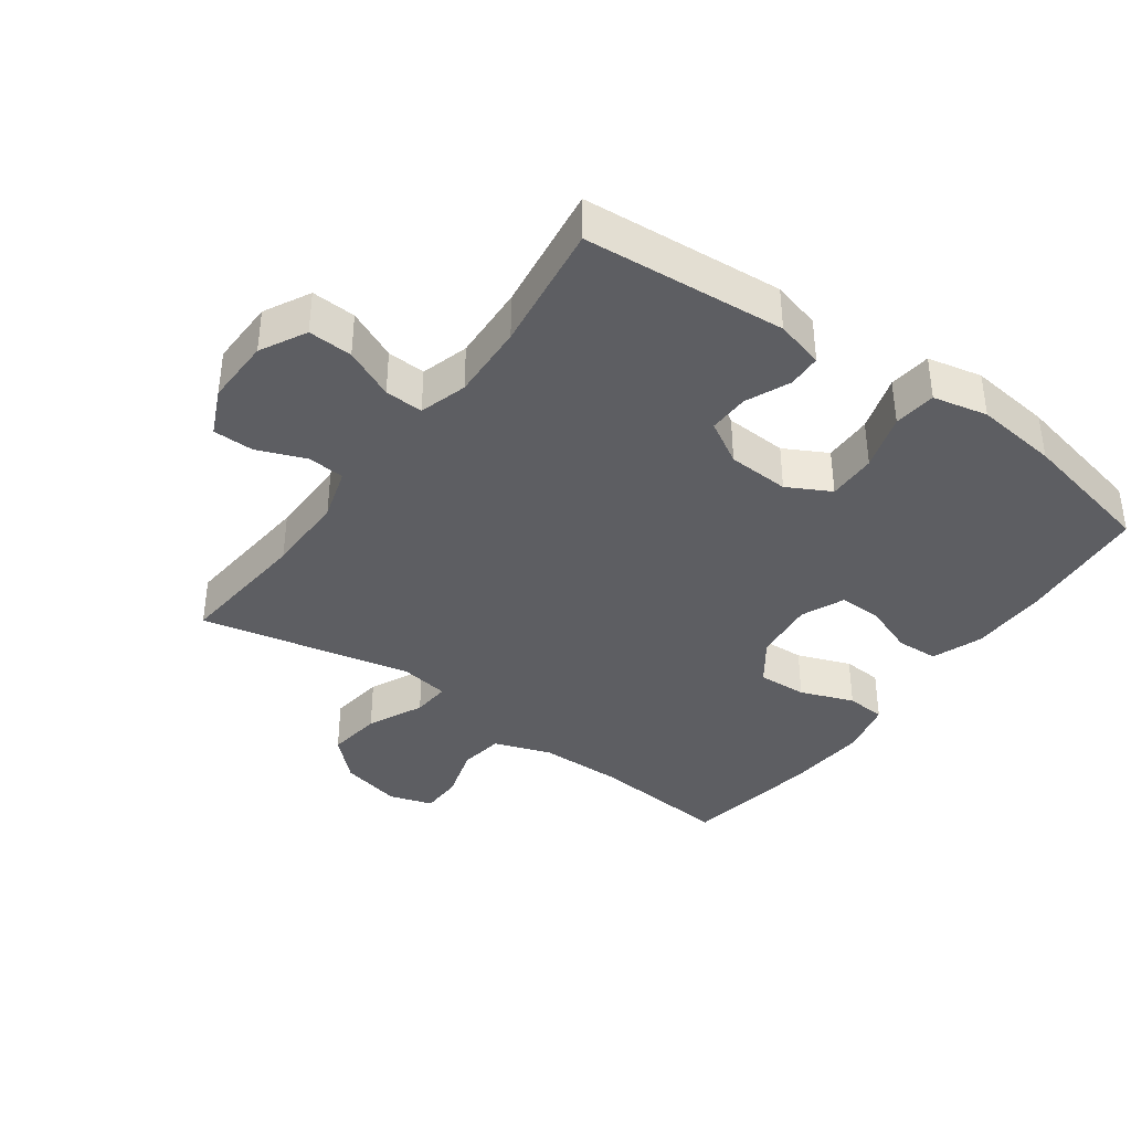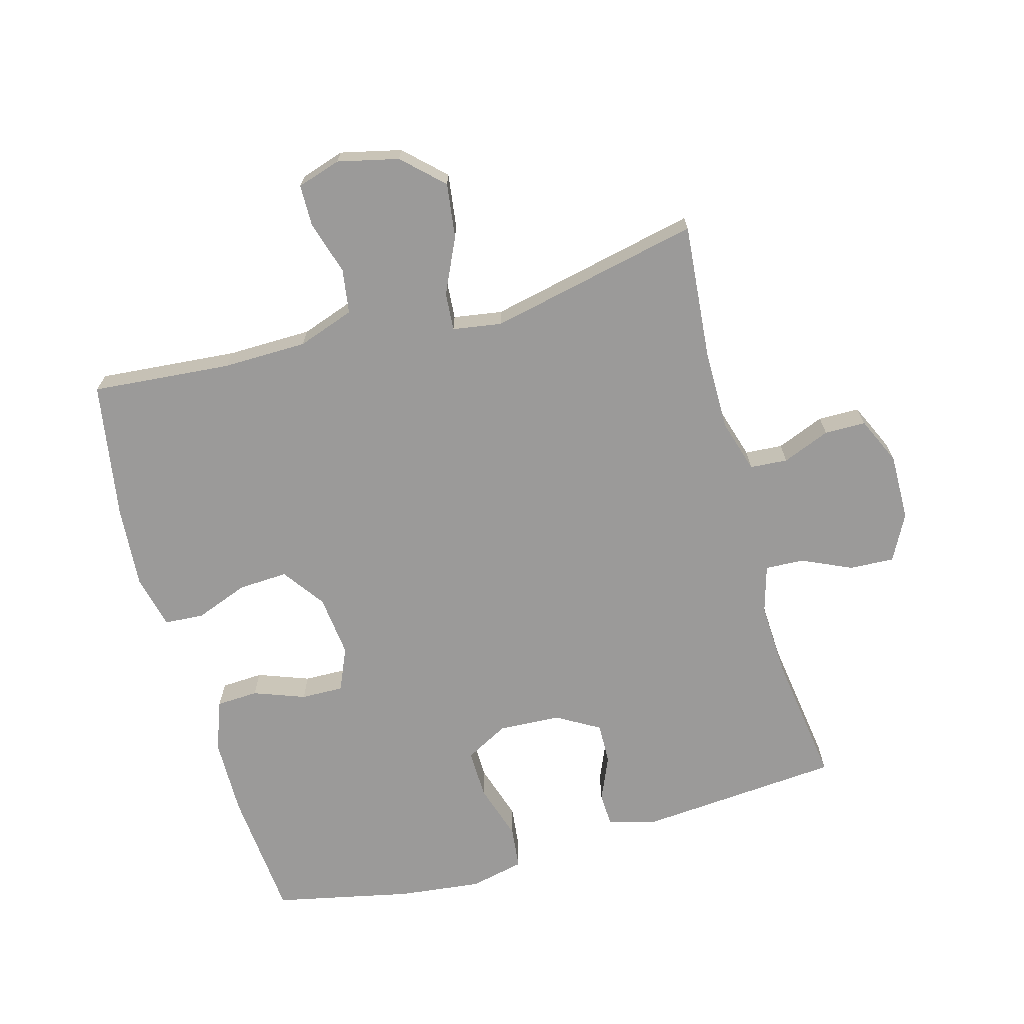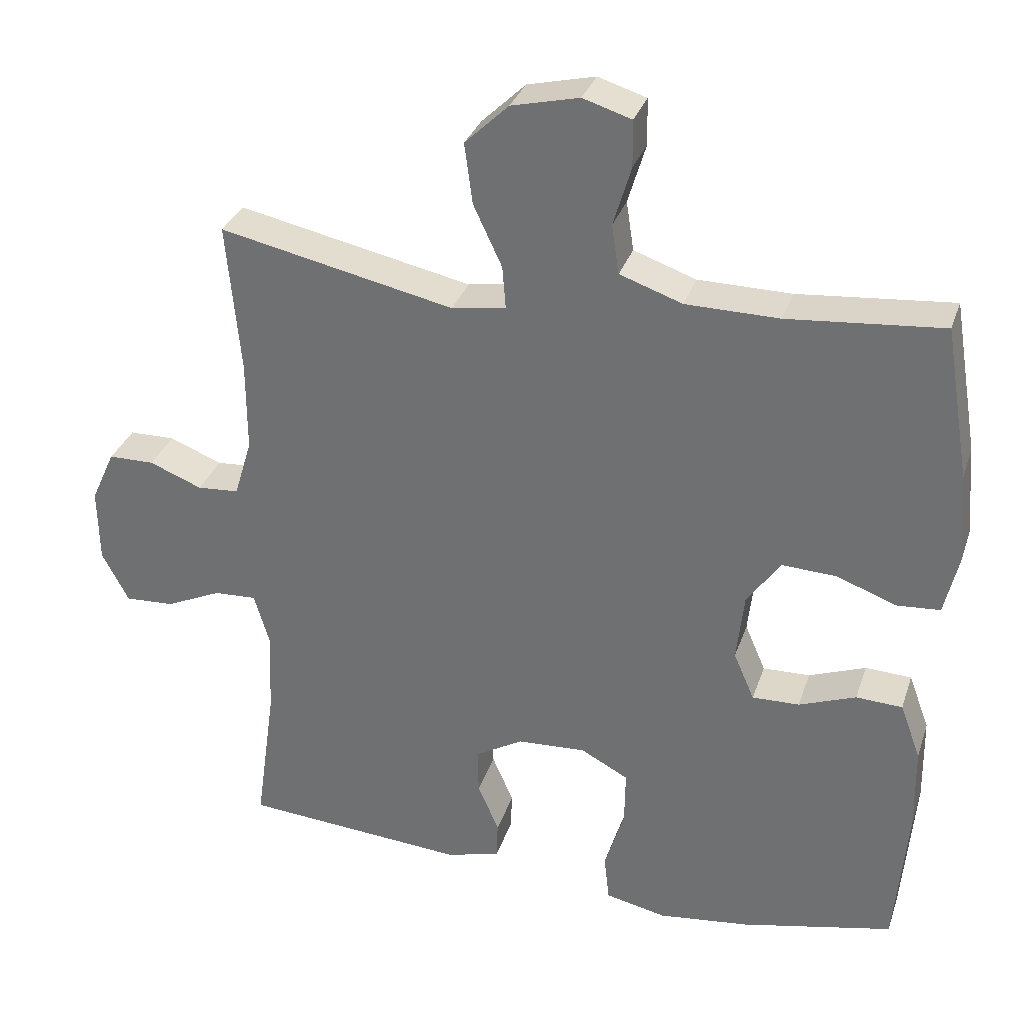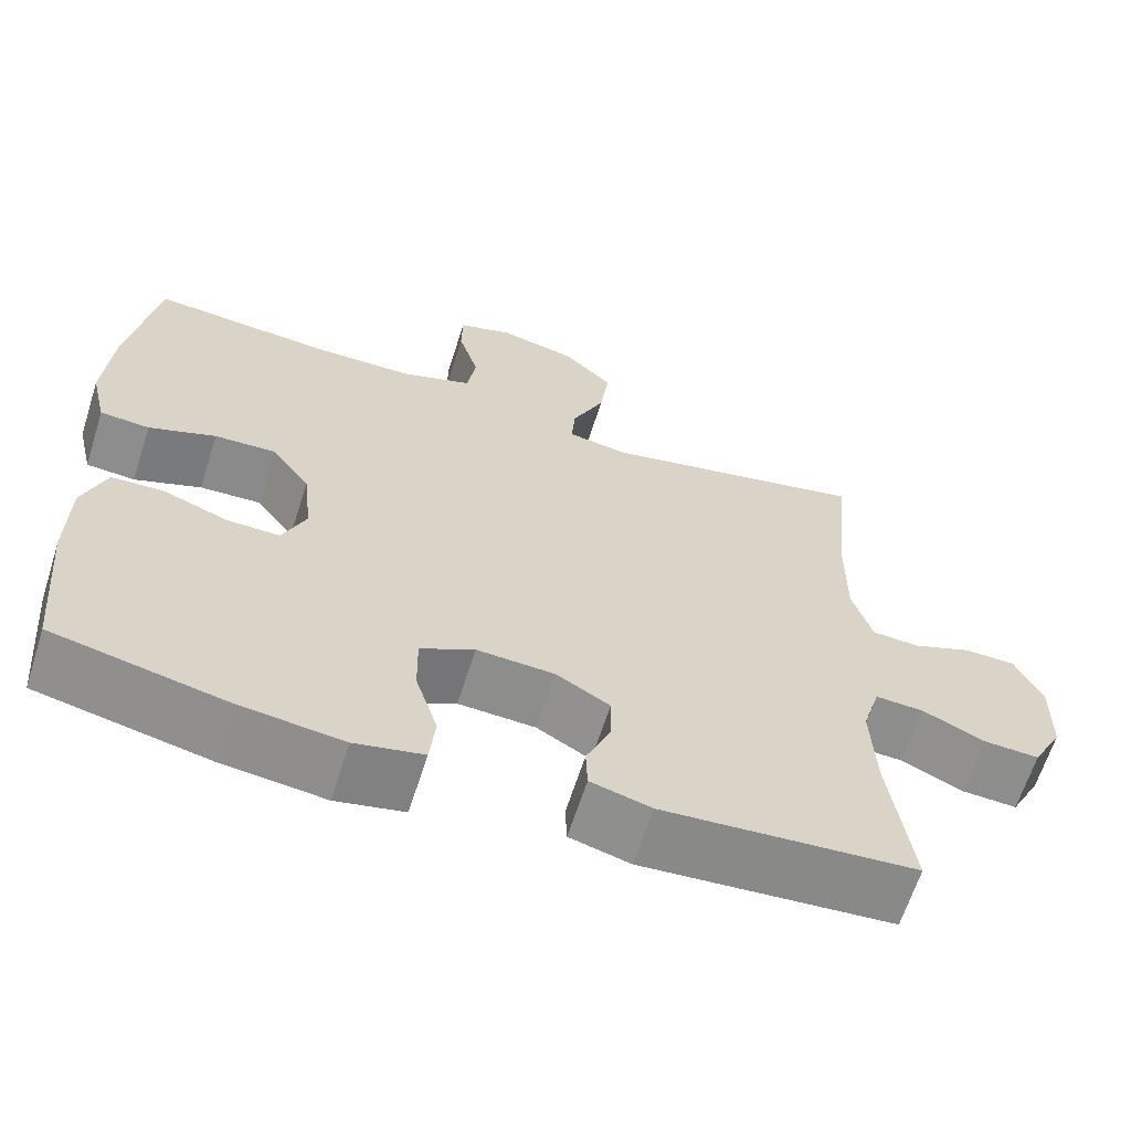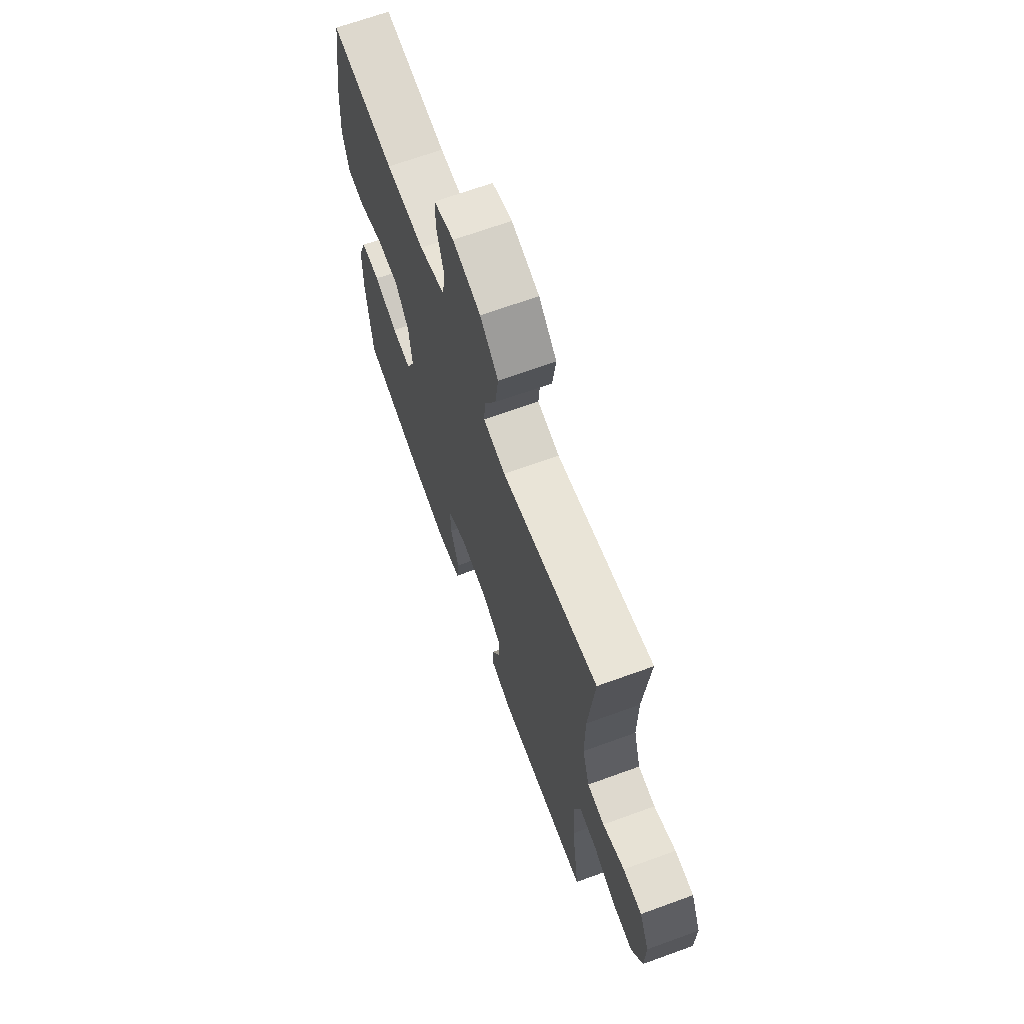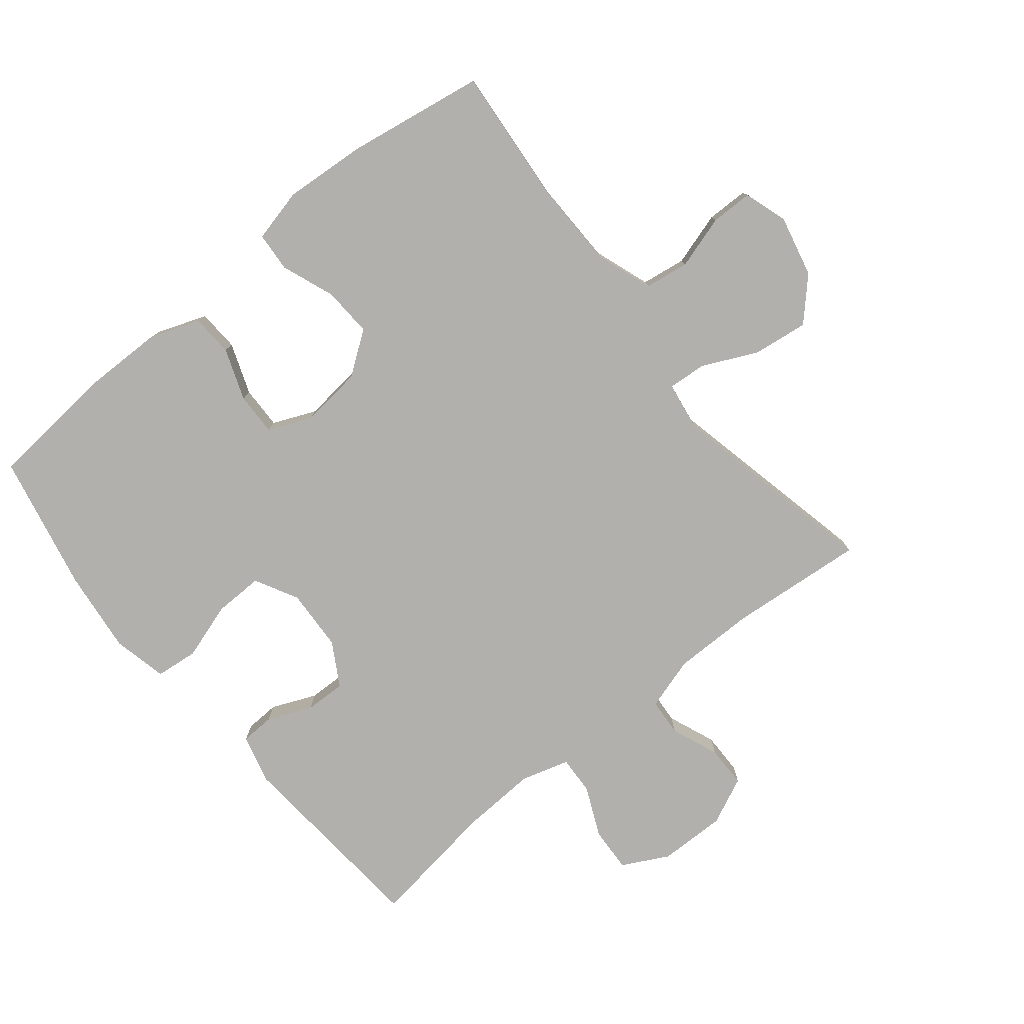
<metadata>
{"format":"obj","ext":"obj","renderer":"f3d","projection":"perspective","resolution":1024,"background":"white","views":[{"elev":-38.6,"azim":144.1,"up":"+Y"},{"elev":-69.5,"azim":15.6,"up":"+Y"},{"elev":31.7,"azim":-162.9,"up":"+Z"},{"elev":-64.0,"azim":-17.6,"up":"+Z"},{"elev":67.9,"azim":70.0,"up":"+Z"},{"elev":-78.7,"azim":-50.8,"up":"+Y"}]}
</metadata>
<code>
o path522
v 0.443 0.0375 -0.3254
v 0.4375 0.0375 -0.206
v 0.4596 0.0375 -0.1312
v 0.5198 0.0375 -0.1342
v 0.5983 0.0375 -0.1697
v 0.6679 0.0375 -0.1732
v 0.7057 0.0375 -0.1013
v 0.7076 0.0375 0.003468
v 0.6739 0.0375 0.07745
v 0.6091 0.0375 0.07818
v 0.5346 0.0375 0.04855
v 0.4758 0.0375 0.05276
v 0.4511 0.0375 0.1353
v 0.4516 0.0375 0.2622
v 0.4711 0.0375 0.4744
v 0.1396 0.0375 0.4029
v 0.0632 0.0375 0.4151
v 0.06783 0.0375 0.4745
v 0.1084 0.0375 0.5612
v 0.1197 0.0375 0.6466
v 0.05785 0.0375 0.7058
v -0.0376 0.0375 0.7281
v -0.1059 0.0375 0.7066
v -0.1069 0.0375 0.6411
v -0.08174 0.0375 0.5573
v -0.09221 0.0375 0.4879
v -0.1807 0.0375 0.457
v -0.3124 0.0375 0.4553
v -0.5306 0.0375 0.4744
v -0.5661 0.0375 0.2599
v -0.5758 0.0375 0.1315
v -0.5561 0.0375 0.04779
v -0.4946 0.0375 0.04338
v -0.4113 0.0375 0.07468
v -0.3341 0.0375 0.07852
v -0.2866 0.0375 0.01225
v -0.276 0.0375 -0.08464
v -0.3052 0.0375 -0.1521
v -0.3717 0.0375 -0.1504
v -0.4521 0.0375 -0.1206
v -0.5174 0.0375 -0.1238
v -0.5465 0.0375 -0.2026
v -0.5483 0.0375 -0.3241
v -0.5306 0.0375 -0.5275
v -0.3155 0.0375 -0.5739
v -0.1863 0.0375 -0.5889
v -0.1008 0.0375 -0.5703
v -0.09346 0.0375 -0.5037
v -0.1215 0.0375 -0.4145
v -0.1228 0.0375 -0.3378
v -0.05544 0.0375 -0.302
v 0.04153 0.0375 -0.307
v 0.1089 0.0375 -0.3463
v 0.1073 0.0375 -0.4102
v 0.07738 0.0375 -0.4795
v 0.0794 0.0375 -0.5322
v 0.1554 0.0375 -0.5525
v 0.4711 0.0375 -0.5275
v 0.443 -0.0375 -0.3254
v 0.4375 -0.0375 -0.206
v 0.4596 -0.0375 -0.1312
v 0.5198 -0.0375 -0.1342
v 0.5983 -0.0375 -0.1697
v 0.6679 -0.0375 -0.1732
v 0.7057 -0.0375 -0.1013
v 0.7076 -0.0375 0.003468
v 0.6739 -0.0375 0.07745
v 0.6091 -0.0375 0.07818
v 0.5346 -0.0375 0.04855
v 0.4758 -0.0375 0.05276
v 0.4511 -0.0375 0.1353
v 0.4516 -0.0375 0.2622
v 0.4711 -0.0375 0.4744
v 0.1396 -0.0375 0.4029
v 0.0632 -0.0375 0.4151
v 0.06783 -0.0375 0.4745
v 0.1084 -0.0375 0.5612
v 0.1197 -0.0375 0.6466
v 0.05785 -0.0375 0.7058
v -0.0376 -0.0375 0.7281
v -0.1059 -0.0375 0.7066
v -0.1069 -0.0375 0.6411
v -0.08174 -0.0375 0.5573
v -0.09221 -0.0375 0.4879
v -0.1807 -0.0375 0.457
v -0.3124 -0.0375 0.4553
v -0.5306 -0.0375 0.4744
v -0.5661 -0.0375 0.2599
v -0.5758 -0.0375 0.1315
v -0.5561 -0.0375 0.04779
v -0.4946 -0.0375 0.04338
v -0.4113 -0.0375 0.07468
v -0.3341 -0.0375 0.07852
v -0.2866 -0.0375 0.01225
v -0.276 -0.0375 -0.08464
v -0.3052 -0.0375 -0.1521
v -0.3717 -0.0375 -0.1504
v -0.4521 -0.0375 -0.1206
v -0.5174 -0.0375 -0.1238
v -0.5465 -0.0375 -0.2026
v -0.5483 -0.0375 -0.3241
v -0.5306 -0.0375 -0.5275
v -0.3155 -0.0375 -0.5739
v -0.1863 -0.0375 -0.5889
v -0.1008 -0.0375 -0.5703
v -0.09346 -0.0375 -0.5037
v -0.1215 -0.0375 -0.4145
v -0.1228 -0.0375 -0.3378
v -0.05544 -0.0375 -0.302
v 0.04153 -0.0375 -0.307
v 0.1089 -0.0375 -0.3463
v 0.1073 -0.0375 -0.4102
v 0.07738 -0.0375 -0.4795
v 0.0794 -0.0375 -0.5322
v 0.1554 -0.0375 -0.5525
v 0.4711 -0.0375 -0.5275
v 0.7057 0.0375 -0.1013
v 0.7076 0.0375 0.003468
v 0.6739 0.0375 0.07745
v 0.6739 0.0375 0.07745
v 0.6679 0.0375 -0.1732
v 0.6679 0.0375 -0.1732
v 0.6091 0.0375 0.07818
v 0.5983 0.0375 -0.1697
v 0.5346 0.0375 0.04855
v 0.5198 0.0375 -0.1342
v 0.4758 0.0375 0.05276
v 0.4758 0.0375 0.05276
v 0.4596 0.0375 -0.1312
v 0.4596 0.0375 -0.1312
v 0.4511 0.0375 0.1353
v 0.4516 0.0375 0.2622
v 0.4711 0.0375 0.4744
v 0.4711 0.0375 0.4744
v 0.4375 0.0375 -0.206
v 0.4711 0.0375 -0.5275
v 0.4711 0.0375 -0.5275
v 0.443 0.0375 -0.3254
v 0.1554 0.0375 -0.5525
v 0.1396 0.0375 0.4029
v 0.0794 0.0375 -0.5322
v 0.0794 0.0375 -0.5322
v 0.1089 0.0375 -0.3463
v 0.1089 0.0375 -0.3463
v 0.1073 0.0375 -0.4102
v 0.0632 0.0375 0.4151
v 0.0632 0.0375 0.4151
v 0.1084 0.0375 0.5612
v 0.1197 0.0375 0.6466
v 0.05785 0.0375 0.7058
v 0.04153 0.0375 -0.307
v 0.06783 0.0375 0.4745
v 0.07738 0.0375 -0.4795
v -0.0376 0.0375 0.7281
v -0.05544 0.0375 -0.302
v -0.1059 0.0375 0.7066
v -0.1059 0.0375 0.7066
v -0.1228 0.0375 -0.3378
v -0.1228 0.0375 -0.3378
v -0.08174 0.0375 0.5573
v -0.09221 0.0375 0.4879
v -0.09221 0.0375 0.4879
v -0.1069 0.0375 0.6411
v -0.1807 0.0375 0.457
v -0.1008 0.0375 -0.5703
v -0.1008 0.0375 -0.5703
v -0.09346 0.0375 -0.5037
v -0.1215 0.0375 -0.4145
v -0.1863 0.0375 -0.5889
v -0.3124 0.0375 0.4553
v -0.3155 0.0375 -0.5739
v -0.276 0.0375 -0.08464
v -0.3052 0.0375 -0.1521
v -0.3052 0.0375 -0.1521
v -0.2866 0.0375 0.01225
v -0.3341 0.0375 0.07852
v -0.3717 0.0375 -0.1504
v -0.4113 0.0375 0.07468
v -0.4521 0.0375 -0.1206
v -0.4946 0.0375 0.04338
v -0.5306 0.0375 -0.5275
v -0.5306 0.0375 -0.5275
v -0.5174 0.0375 -0.1238
v -0.5174 0.0375 -0.1238
v -0.5561 0.0375 0.04779
v -0.5561 0.0375 0.04779
v -0.5306 0.0375 0.4744
v -0.5306 0.0375 0.4744
v -0.5465 0.0375 -0.2026
v -0.5483 0.0375 -0.3241
v -0.5661 0.0375 0.2599
v -0.5758 0.0375 0.1315
v 0.7057 -0.0375 -0.1013
v 0.7076 -0.0375 0.003468
v 0.6739 -0.0375 0.07745
v 0.6739 -0.0375 0.07745
v 0.6679 -0.0375 -0.1732
v 0.6679 -0.0375 -0.1732
v 0.6091 -0.0375 0.07818
v 0.5983 -0.0375 -0.1697
v 0.5346 -0.0375 0.04855
v 0.5198 -0.0375 -0.1342
v 0.4758 -0.0375 0.05276
v 0.4758 -0.0375 0.05276
v 0.4596 -0.0375 -0.1312
v 0.4596 -0.0375 -0.1312
v 0.4511 -0.0375 0.1353
v 0.4516 -0.0375 0.2622
v 0.4711 -0.0375 0.4744
v 0.4711 -0.0375 0.4744
v 0.4375 -0.0375 -0.206
v 0.4711 -0.0375 -0.5275
v 0.4711 -0.0375 -0.5275
v 0.443 -0.0375 -0.3254
v 0.1554 -0.0375 -0.5525
v 0.1396 -0.0375 0.4029
v 0.0794 -0.0375 -0.5322
v 0.0794 -0.0375 -0.5322
v 0.1089 -0.0375 -0.3463
v 0.1089 -0.0375 -0.3463
v 0.1073 -0.0375 -0.4102
v 0.0632 -0.0375 0.4151
v 0.0632 -0.0375 0.4151
v 0.1084 -0.0375 0.5612
v 0.1197 -0.0375 0.6466
v 0.05785 -0.0375 0.7058
v 0.04153 -0.0375 -0.307
v 0.06783 -0.0375 0.4745
v 0.07738 -0.0375 -0.4795
v -0.0376 -0.0375 0.7281
v -0.05544 -0.0375 -0.302
v -0.1059 -0.0375 0.7066
v -0.1059 -0.0375 0.7066
v -0.1228 -0.0375 -0.3378
v -0.1228 -0.0375 -0.3378
v -0.08174 -0.0375 0.5573
v -0.09221 -0.0375 0.4879
v -0.09221 -0.0375 0.4879
v -0.1069 -0.0375 0.6411
v -0.1807 -0.0375 0.457
v -0.1008 -0.0375 -0.5703
v -0.1008 -0.0375 -0.5703
v -0.09346 -0.0375 -0.5037
v -0.1215 -0.0375 -0.4145
v -0.1863 -0.0375 -0.5889
v -0.3124 -0.0375 0.4553
v -0.3155 -0.0375 -0.5739
v -0.276 -0.0375 -0.08464
v -0.3052 -0.0375 -0.1521
v -0.3052 -0.0375 -0.1521
v -0.2866 -0.0375 0.01225
v -0.3341 -0.0375 0.07852
v -0.3717 -0.0375 -0.1504
v -0.4113 -0.0375 0.07468
v -0.4521 -0.0375 -0.1206
v -0.4946 -0.0375 0.04338
v -0.5306 -0.0375 -0.5275
v -0.5306 -0.0375 -0.5275
v -0.5174 -0.0375 -0.1238
v -0.5174 -0.0375 -0.1238
v -0.5561 -0.0375 0.04779
v -0.5561 -0.0375 0.04779
v -0.5306 -0.0375 0.4744
v -0.5306 -0.0375 0.4744
v -0.5465 -0.0375 -0.2026
v -0.5483 -0.0375 -0.3241
v -0.5661 -0.0375 0.2599
v -0.5758 -0.0375 0.1315
f 236 237 228
f 214 221 215
f 254 268 256
f 207 227 203
f 247 234 249
f 236 224 226
f 249 231 248
f 214 219 221
f 203 205 202
f 245 244 247
f 247 266 257
f 240 252 222
f 226 224 225
f 240 222 237
f 202 200 193
f 216 208 209
f 222 251 216
f 261 256 268
f 216 207 208
f 203 202 201
f 203 227 205
f 252 267 254
f 249 234 231
f 246 267 252
f 241 243 245
f 201 193 194
f 202 193 201
f 227 219 211
f 259 265 255
f 263 267 246
f 214 215 212
f 244 245 243
f 266 253 265
f 231 227 248
f 255 265 253
f 246 252 240
f 216 227 207
f 215 229 217
f 252 251 222
f 211 219 214
f 221 229 215
f 226 239 236
f 193 200 197
f 268 254 267
f 224 236 228
f 239 230 232
f 201 194 199
f 228 237 222
f 199 194 195
f 248 227 251
f 234 247 244
f 205 227 211
f 253 266 249
f 247 249 266
f 230 239 226
f 216 251 227
f 7 8 66 65
f 8 120 196 66
f 122 7 65 198
f 9 10 68 67
f 5 6 64 63
f 10 11 69 68
f 4 5 63 62
f 11 128 204 69
f 130 4 62 206
f 12 13 71 70
f 14 134 210 72
f 2 3 61 60
f 137 1 59 213
f 13 14 72 71
f 1 2 60 59
f 57 58 116 115
f 15 16 74 73
f 142 57 115 218
f 144 54 112 220
f 16 147 223 74
f 19 20 78 77
f 20 21 79 78
f 52 53 111 110
f 18 19 77 76
f 55 56 114 113
f 54 55 113 112
f 17 18 76 75
f 21 22 80 79
f 51 52 110 109
f 22 157 233 80
f 159 51 109 235
f 25 162 238 83
f 24 25 83 82
f 23 24 82 81
f 26 27 85 84
f 166 48 106 242
f 48 49 107 106
f 46 47 105 104
f 49 50 108 107
f 27 28 86 85
f 45 46 104 103
f 37 174 250 95
f 36 37 95 94
f 35 36 94 93
f 38 39 97 96
f 34 35 93 92
f 39 40 98 97
f 33 34 92 91
f 182 45 103 258
f 40 184 260 98
f 186 33 91 262
f 28 188 264 86
f 41 42 100 99
f 43 44 102 101
f 42 43 101 100
f 29 30 88 87
f 31 32 90 89
f 30 31 89 88
f 160 152 161
f 138 139 145
f 178 180 192
f 131 127 151
f 171 173 158
f 160 150 148
f 173 172 155
f 138 145 143
f 127 126 129
f 169 171 168
f 171 181 190
f 164 146 176
f 150 149 148
f 164 161 146
f 126 117 124
f 140 133 132
f 146 140 175
f 185 192 180
f 140 132 131
f 127 125 126
f 127 129 151
f 176 178 191
f 173 155 158
f 170 176 191
f 165 169 167
f 125 118 117
f 126 125 117
f 151 135 143
f 183 179 189
f 187 170 191
f 138 136 139
f 168 167 169
f 190 189 177
f 155 172 151
f 179 177 189
f 170 164 176
f 140 131 151
f 139 141 153
f 176 146 175
f 135 138 143
f 145 139 153
f 150 160 163
f 117 121 124
f 192 191 178
f 148 152 160
f 163 156 154
f 125 123 118
f 152 146 161
f 123 119 118
f 172 175 151
f 158 168 171
f 129 135 151
f 177 173 190
f 171 190 173
f 154 150 163
f 140 151 175

</code>
